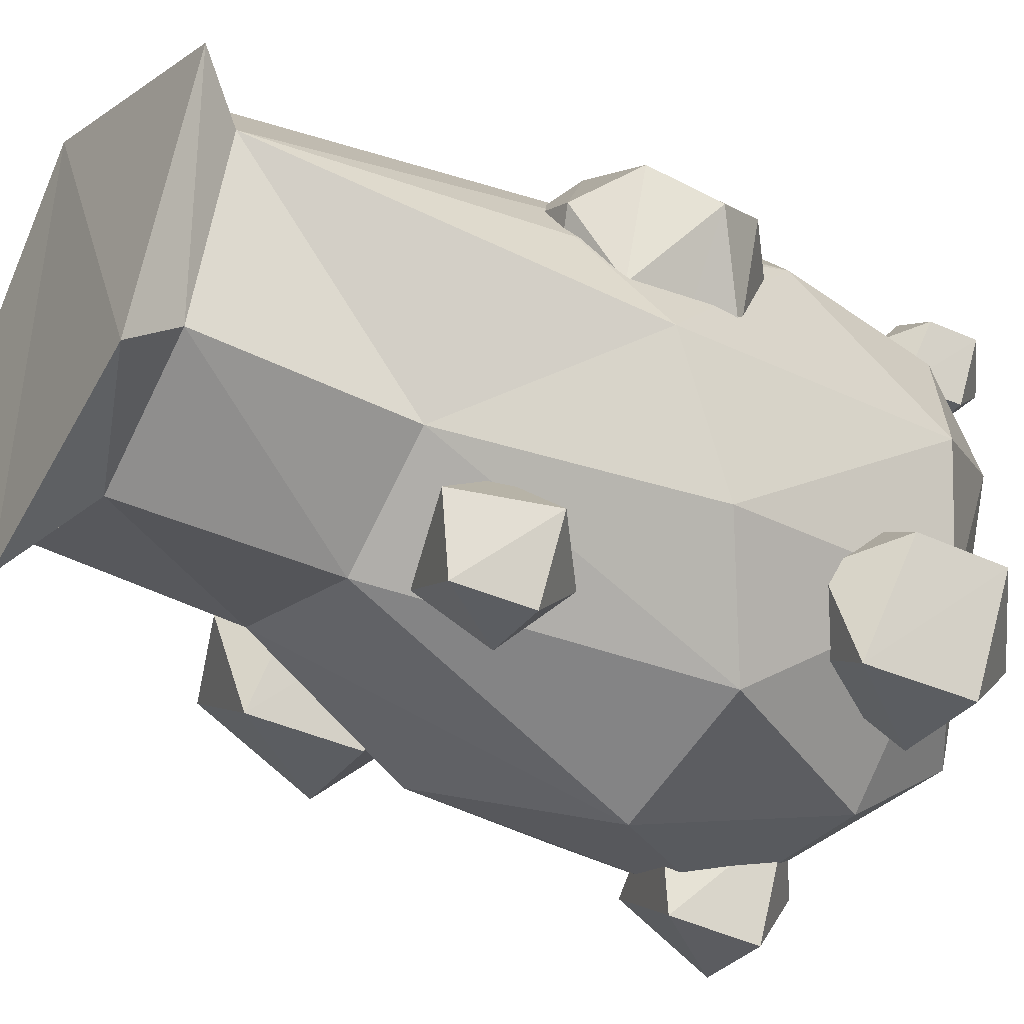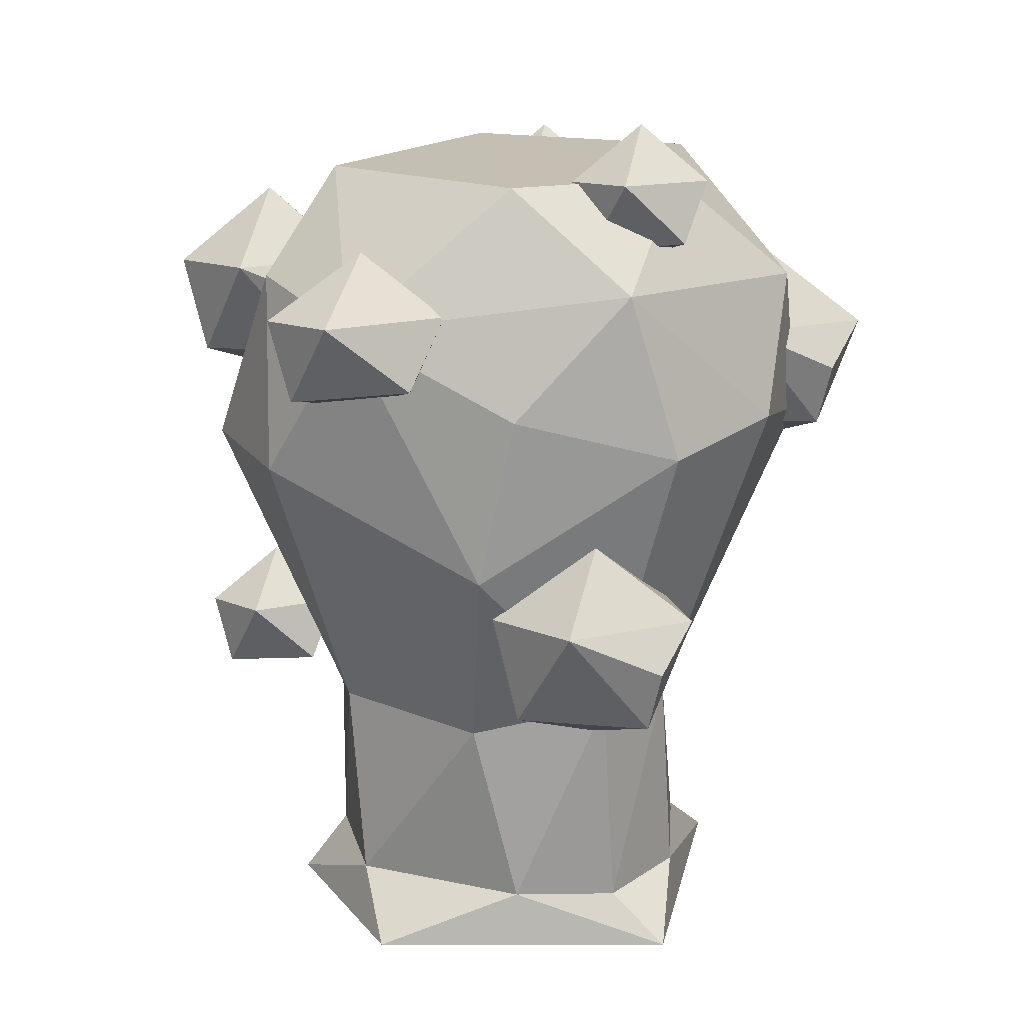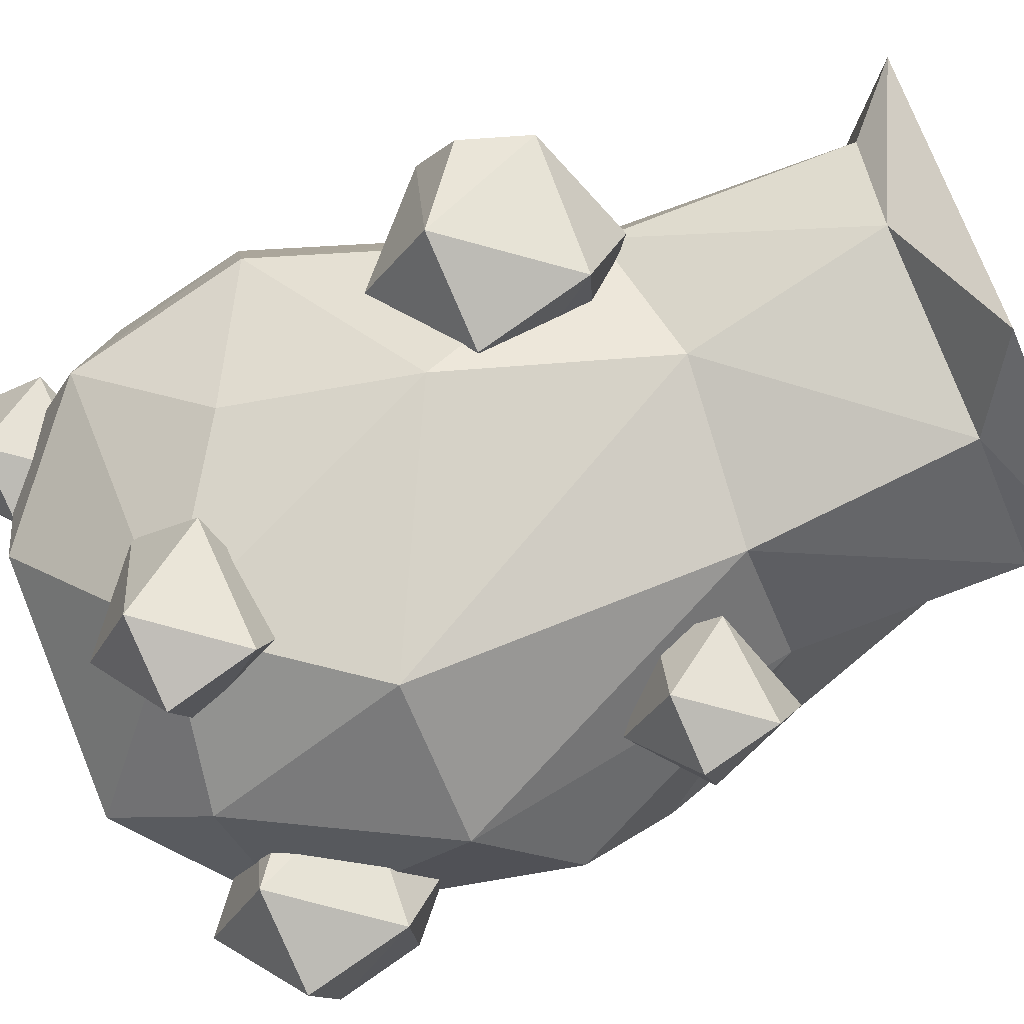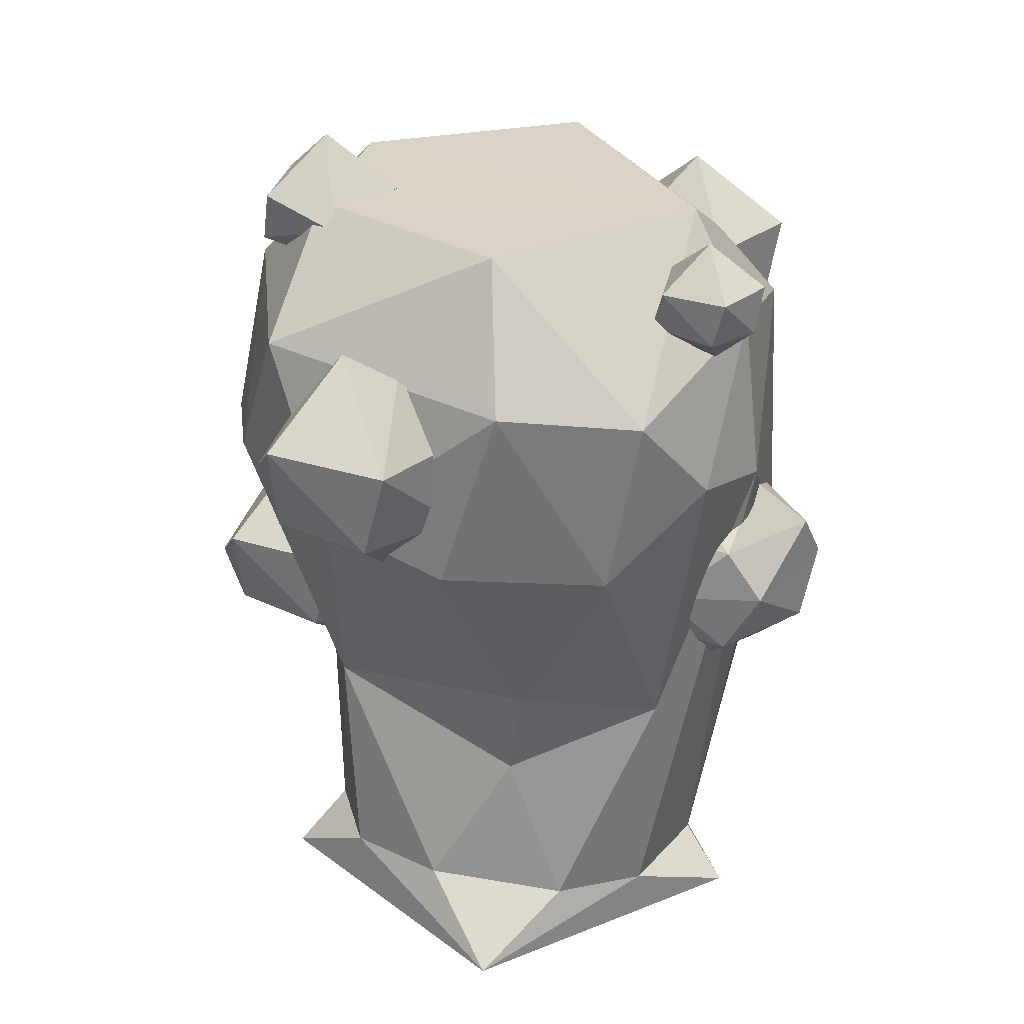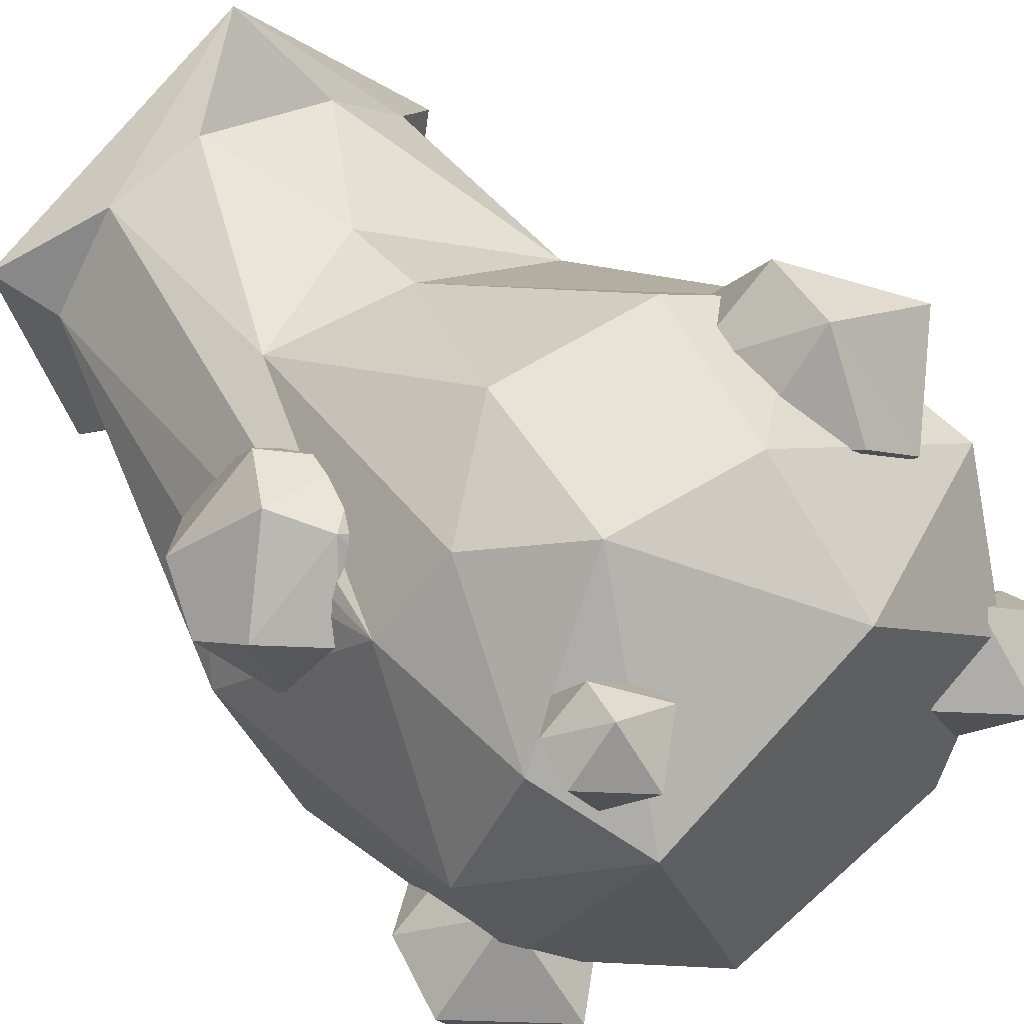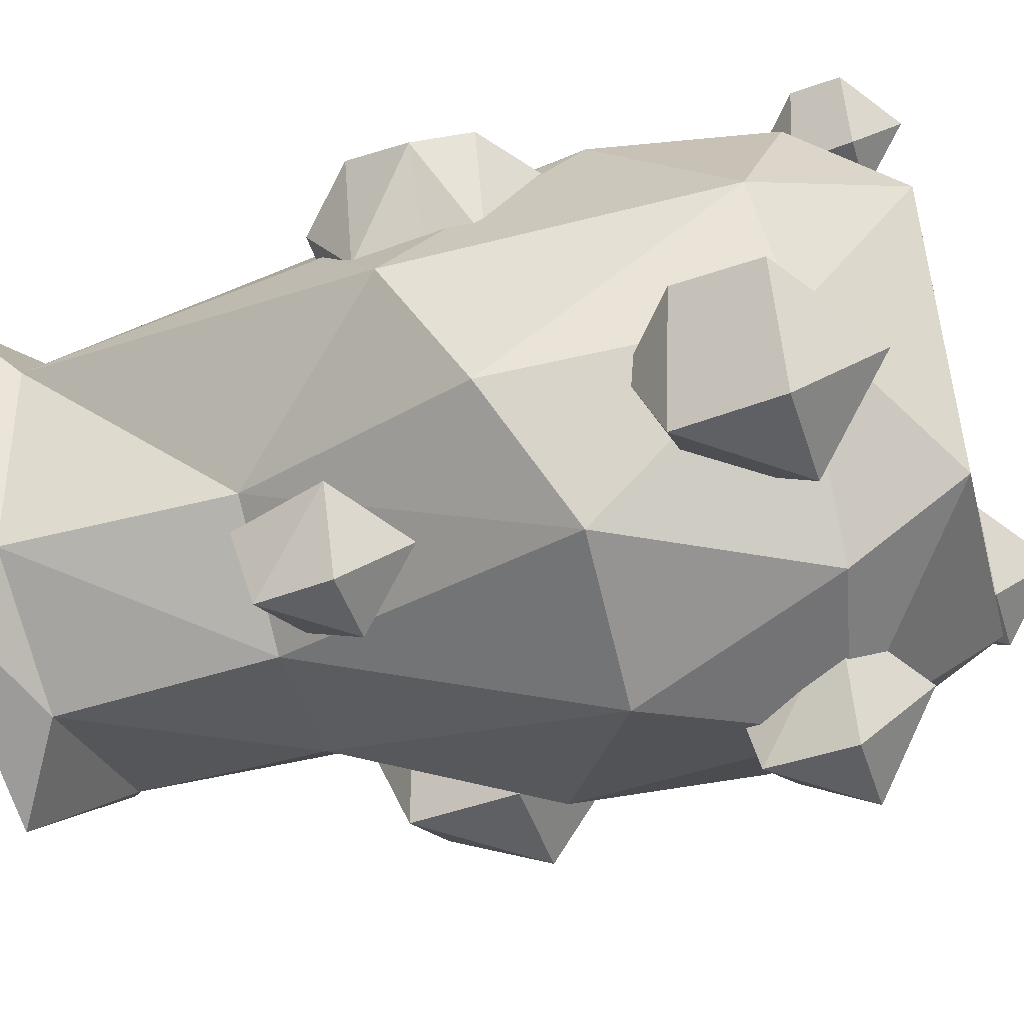
<metadata>
{"format":"obj","ext":"obj","renderer":"f3d","projection":"perspective","resolution":1024,"background":"white","views":[{"elev":-41.1,"azim":57.6,"up":"+Z"},{"elev":17.5,"azim":-128.1,"up":"+Y"},{"elev":-74.1,"azim":-68.8,"up":"+Z"},{"elev":28.8,"azim":-2.3,"up":"+Y"},{"elev":50.9,"azim":140.6,"up":"+Z"},{"elev":-51.6,"azim":104.6,"up":"+Z"}]}
</metadata>
<code>
o Icosphere_Icosphere.001
v 0.8516 3.433 0.6657
v 0.8479 3.688 1.116
v 0.6554 3.699 0.667
v 0.9087 3.688 0.6322
v 1.054 3.688 0.896
v 0.7998 3.888 0.864
v 0.8438 3.348 0.896
v 0.7989 3.481 1.085
v 1.009 3.481 0.933
v 0.5514 3.486 0.864
v 0.5799 3.698 0.9927
f 7 10 1
f 1 10 3
f 9 5 2
f 8 2 11
f 1 3 4
f 1 4 5
f 2 5 6
f 11 2 6
f 3 11 6
f 4 3 6
f 5 4 6
f 10 11 3
f 10 8 11
f 8 9 2
f 9 1 5
f 7 8 10
f 9 7 1
f 7 9 8
o Icosphere.001_Icosphere.002
v 0.8395 1.653 0.02774
v 0.9601 2.271 0.8439
v 0.5303 2.271 0.5343
v 0.6633 2.189 -0.009115
v 1.222 2.271 0.02774
v 1.387 2.271 0.5308
v 1.003 2.509 0.2558
v 0.9136 1.505 0.5308
v 0.9565 1.742 0.8439
v 1.386 1.742 0.5343
v 1.17 1.523 0.3933
v 0.5292 1.742 0.5308
v 0.6023 1.638 0.269
v 1.225 1.742 0.02989
v 1.485 2.034 0.3933
v 1.121 2.034 0.8946
v 0.6615 2.007 0.8018
v 0.4312 1.98 0.3933
v 1.121 2.034 -0.108
v 1.129 2.49 0.5177
v 0.7468 2.49 0.3933
f 19 24 12
f 19 12 22
f 12 24 15
f 21 26 27
f 20 27 28
f 12 15 30
f 25 30 26
f 13 17 31
f 14 13 32
f 15 14 32
f 16 15 18
f 17 16 31
f 31 16 18
f 18 15 32
f 32 31 18
f 32 13 31
f 26 16 17
f 26 30 16
f 30 15 16
f 29 14 15
f 28 13 14
f 28 27 13
f 27 17 13
f 27 26 17
f 25 12 30
f 15 24 29
f 24 23 29
f 29 28 14
f 29 23 28
f 23 20 28
f 20 21 27
f 21 25 26
f 22 12 25
f 24 19 23
f 19 20 23
f 21 22 25
f 19 22 20
f 22 21 20
o Icosphere.003_Icosphere.004
v -0.6701 2.573 0.65
v -0.6772 3.067 1.521
v -1.05 3.089 0.6526
v -0.5594 3.067 0.585
v -0.2783 3.067 1.096
v -0.8556 3.424 0.972
v -0.6851 2.409 1.096
v -0.7721 2.666 1.461
v -0.3649 2.666 1.167
v -1.177 2.595 1.034
v -1.196 3.087 1.283
v -1.27 2.891 1.034
v -0.6082 3.375 1.152
f 39 42 33
f 33 42 35
f 41 37 34
f 40 34 43
f 33 35 36
f 33 36 37
f 34 37 45
f 43 34 38
f 35 43 38
f 36 35 38
f 37 36 45
f 45 36 38
f 38 34 45
f 44 43 35
f 35 42 44
f 44 42 43
f 42 40 43
f 40 41 34
f 41 33 37
f 39 40 42
f 41 39 33
f 39 41 40
o Icosphere.004_Icosphere.005
v 1.034 2.887 -1.176
v 1.028 3.339 -0.3782
v 0.6865 3.359 -1.173
v 1.136 3.339 -1.235
v 1.393 3.339 -0.7675
v 0.9424 3.693 -0.8242
v 1.02 2.736 -0.7675
v 0.9408 2.972 -0.4333
v 1.314 2.972 -0.7019
v 0.57 2.907 -0.8242
v 0.5526 3.357 -0.596
v 0.4851 3.178 -0.8242
f 52 55 46
f 46 55 48
f 54 50 47
f 53 47 56
f 46 48 49
f 46 49 50
f 47 50 51
f 56 47 51
f 48 56 51
f 49 48 51
f 50 49 51
f 57 56 48
f 48 55 57
f 57 55 56
f 55 53 56
f 53 54 47
f 54 46 50
f 52 53 55
f 54 52 46
f 52 54 53
o Icosphere.005_Icosphere.006
v 0.7319 1.287 -1.281
v 0.6968 1.517 -0.6696
v 0.4801 1.629 -1.279
v 0.8053 1.614 -1.324
v 0.9918 1.614 -0.9853
v 0.6654 1.871 -1.026
v 0.8185 1.2 -0.946
v 0.3465 1.355 -1.026
v 0.3831 1.627 -0.8611
f 64 65 58
f 58 65 60
f 64 62 59
f 58 60 61
f 58 61 62
f 59 62 63
f 66 59 63
f 60 66 63
f 61 60 63
f 62 61 63
f 65 66 60
f 65 59 66
f 64 58 62
f 64 59 65
o Icosphere.002_Icosphere.007
v -0.2999 2.929 -1.523
v -0.3408 3.193 -0.6736
v -0.5931 3.321 -1.521
v -0.2144 3.304 -1.583
v 0.002605 3.304 -1.112
v -0.3773 3.598 -1.169
v -0.1992 2.83 -1.058
v -0.7486 3.007 -1.169
v -0.7061 3.319 -0.9397
f 73 74 67
f 67 74 69
f 73 71 68
f 67 69 70
f 67 70 71
f 68 71 72
f 75 68 72
f 69 75 72
f 70 69 72
f 71 70 72
f 74 75 69
f 74 68 75
f 73 67 71
f 73 68 74
o Icosphere.006_Icosphere.008
v -0.9868 1.368 -0.7301
v -0.9939 1.862 0.1409
v -1.367 1.884 -0.7276
v -0.8761 1.862 -0.7951
v -0.595 1.862 -0.2843
v -1.172 2.219 -0.4082
v -1.002 1.204 -0.2843
v -1.089 1.46 0.08069
v -0.6816 1.46 -0.2127
v -1.494 1.39 -0.3462
v -1.513 1.882 -0.09699
v -1.587 1.685 -0.3462
v -0.9249 2.169 -0.2284
f 82 85 76
f 76 85 78
f 84 80 77
f 83 77 86
f 76 78 79
f 76 79 80
f 77 80 88
f 86 77 81
f 78 86 81
f 79 78 81
f 80 79 88
f 88 79 81
f 81 77 88
f 87 86 78
f 78 85 87
f 87 85 86
f 85 83 86
f 83 84 77
f 84 76 80
f 82 83 85
f 84 82 76
f 82 84 83
o Icosphere.007_Icosphere.009
v -0.8626 3.556 -0.2104
v -0.8977 3.787 0.401
v -1.114 3.899 -0.2086
v -0.7891 3.884 -0.2534
v -0.6027 3.884 0.08533
v -0.929 4.141 0.04425
v -0.776 3.47 0.1247
v -1.248 3.625 0.04425
v -1.211 3.897 0.2096
f 95 96 89
f 89 96 91
f 95 93 90
f 89 91 92
f 89 92 93
f 90 93 94
f 97 90 94
f 91 97 94
f 92 91 94
f 93 92 94
f 96 97 91
f 96 90 97
f 95 89 93
f 95 90 96
o Cylinder
v 0.7619 -0.04815 -0.8316
v 0.3186 3.881 -0.8368
v 1.064 0.01511 0.4688
v 0.7871 3.881 0.4118
v -0.2491 -8.6e-05 1.168
v -0.1813 3.882 0.9781
v -1.228 0.01559 0.02391
v -0.9601 3.876 0.2383
v -0.3172 -0.001614 -1.088
v -0.7345 3.879 -0.5709
v 0.6369 1.371 0.8232
v -0.9424 1.286 0.242
v 0.03266 2.515 -1.447
v 0.7591 2.524 -1.27
v 1.183 2.217 -0.8232
v -1.426 2.653 -0.1276
v -1.032 2.858 -0.7878
v 0.3261 3.389 -1.245
v 1.04 3.389 -0.6231
v 1.252 3.278 -0.03365
v 1.022 3.424 0.6387
v 0.478 3.185 1.316
v -0.1794 3.285 1.394
v -1.2 3.392 0.7635
v -1.274 3.425 -0.3003
v -0.4244 3.249 -1.286
v -0.08998 0.9818 0.7396
v 0.1732 1.185 -0.9229
v 0.9008 0.2424 0.2873
v 0.5918 0.2416 0.7242
v 0.1589 0.2909 0.896
v -0.4932 0.3143 0.7274
v -0.8887 0.2695 0.3691
v -0.9827 0.2475 -0.1057
v -0.7194 0.2667 -0.5253
v 0.08299 0.2313 -0.9024
v 0.7193 0.1978 -0.5984
v 1.342 1.879 -0.2184
v 1.097 2.649 0.7067
v 0.8075 2.755 1.087
v 0.3317 2.371 1.286
v -0.4315 2.436 1.315
v -0.9507 2.619 1.101
v -1.369 2.752 0.5028
v -0.8943 2.06 -0.8896
v -0.5613 1.14 -0.6756
v -1.007 1.312 -0.2019
v -0.0427 1.452 0.8363
v 1.144 1.573 0.2561
v 0.7267 1.174 -0.5901
f 99 116 115
f 101 118 117
f 118 101 119
f 119 103 120
f 103 121 120
f 105 122 121
f 122 107 123
f 99 115 123
f 110 125 143
f 142 143 144
f 137 108 136
f 113 114 142
f 119 138 137
f 117 136 135
f 116 101 117
f 123 110 142
f 123 115 110
f 122 114 113
f 140 121 141
f 118 137 136
f 116 117 112
f 116 112 111
f 110 115 111
f 147 135 126
f 126 136 127
f 124 129 128
f 109 130 129
f 144 132 131
f 143 133 132
f 106 133 98
f 134 100 98
f 104 132 106
f 140 141 109
f 145 109 124
f 108 145 124
f 119 101 103
f 121 103 105
f 105 107 122
f 105 103 101
f 123 107 99
f 102 106 98
f 140 145 139
f 142 110 143
f 113 142 144
f 111 125 110
f 145 138 139
f 108 138 145
f 147 112 135
f 147 111 112
f 138 120 139
f 120 140 139
f 141 122 113
f 112 117 135
f 114 123 142
f 114 122 123
f 134 125 147
f 140 120 121
f 137 118 119
f 117 118 136
f 115 116 111
f 131 109 144
f 126 146 136
f 127 136 108
f 128 108 124
f 124 109 129
f 102 127 128
f 132 144 143
f 143 125 133
f 127 108 128
f 98 133 134
f 100 134 126
f 100 126 127
f 102 130 104
f 128 129 102
f 113 109 141
f 104 130 131
f 104 131 132
f 106 132 133
f 135 136 146
f 137 138 108
f 135 146 126
f 147 126 134
f 116 99 101
f 99 107 101
f 107 105 101
f 98 100 102
f 102 104 106
f 140 109 145
f 111 147 125
f 138 119 120
f 141 121 122
f 134 133 125
f 131 130 109
f 102 100 127
f 102 129 130
f 113 144 109

</code>
